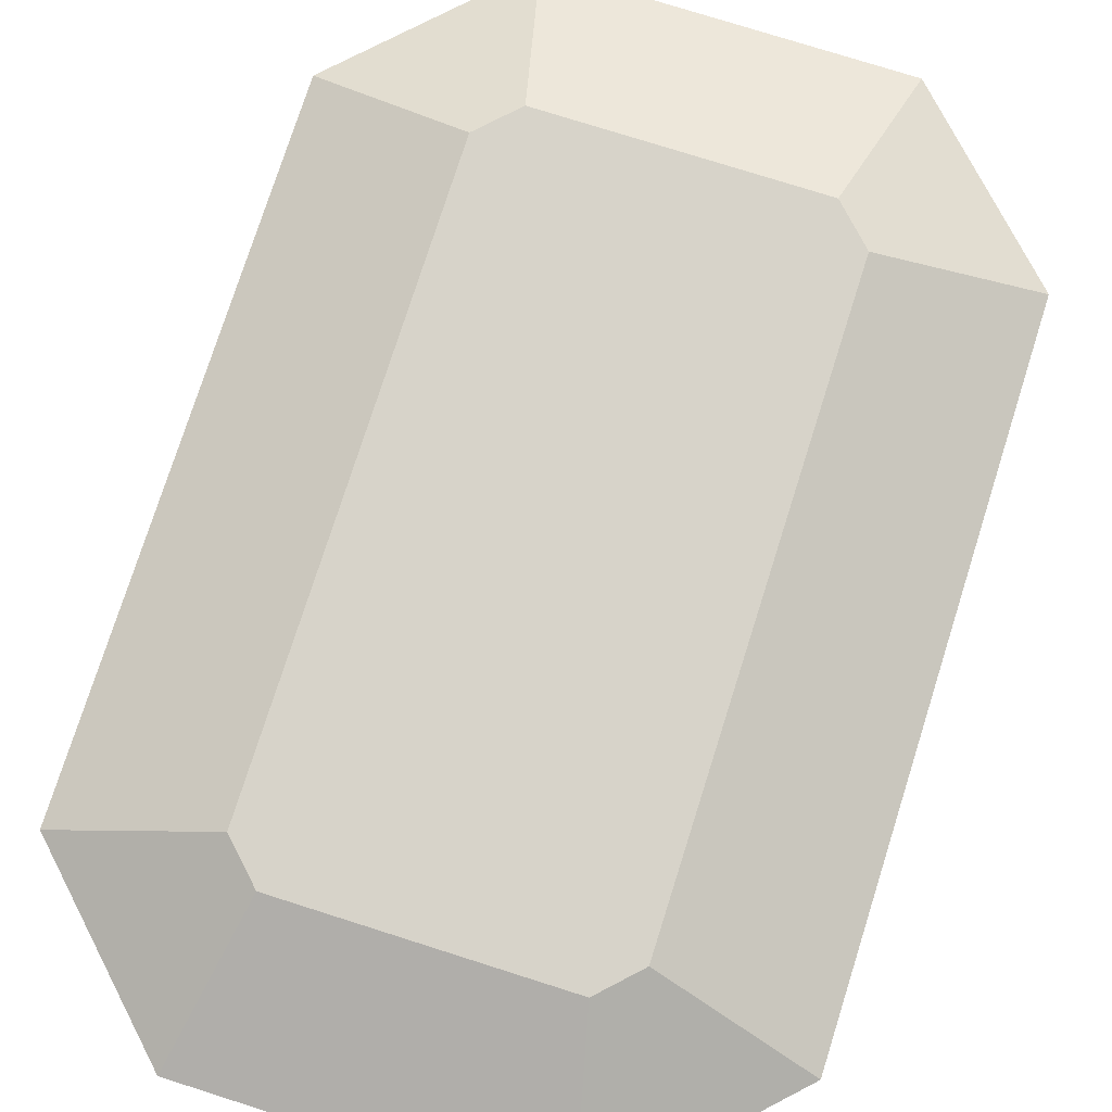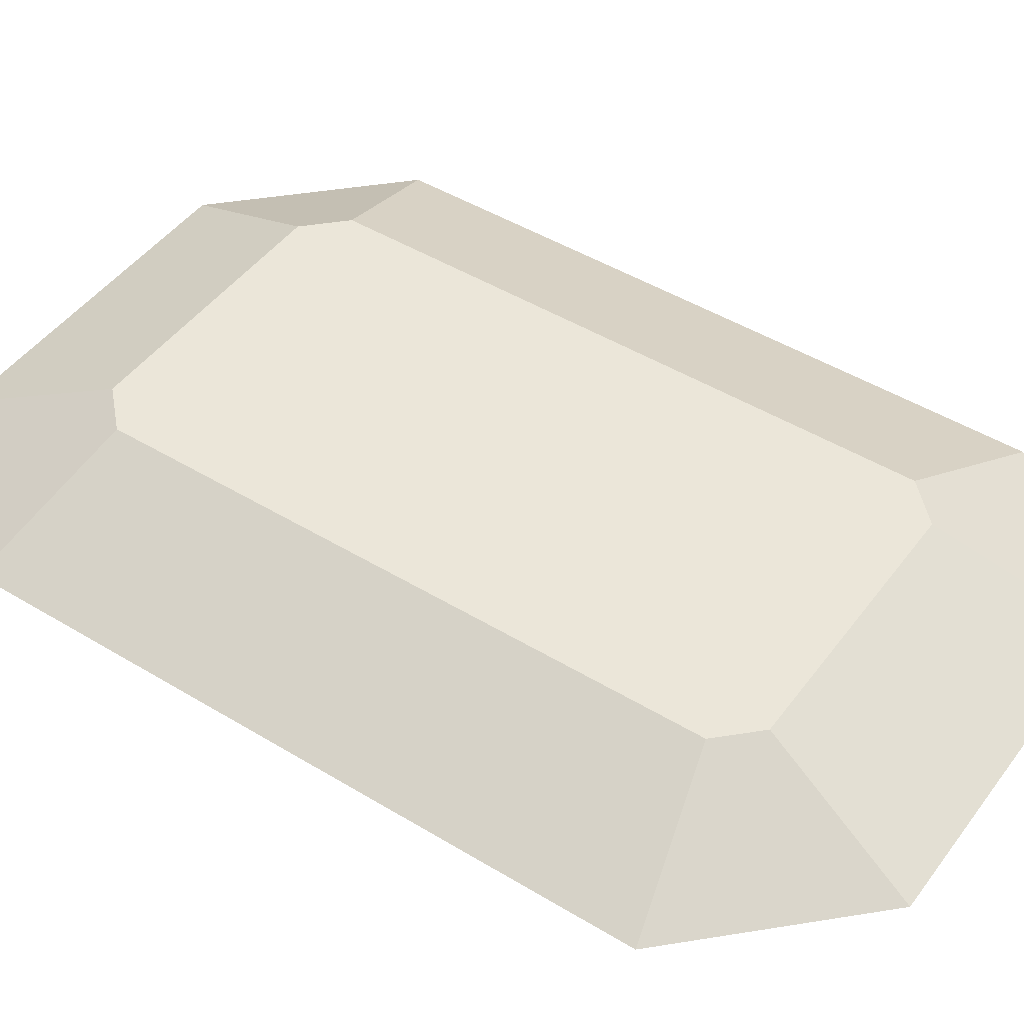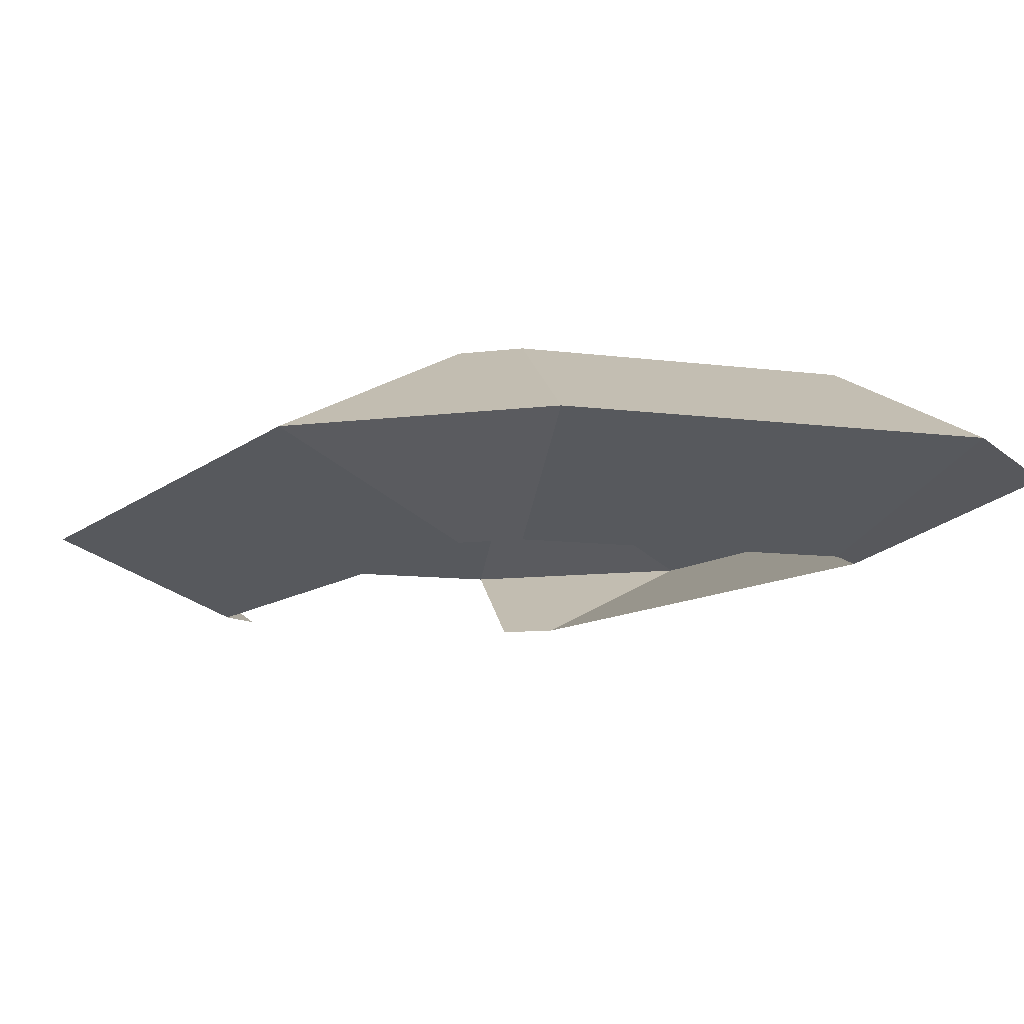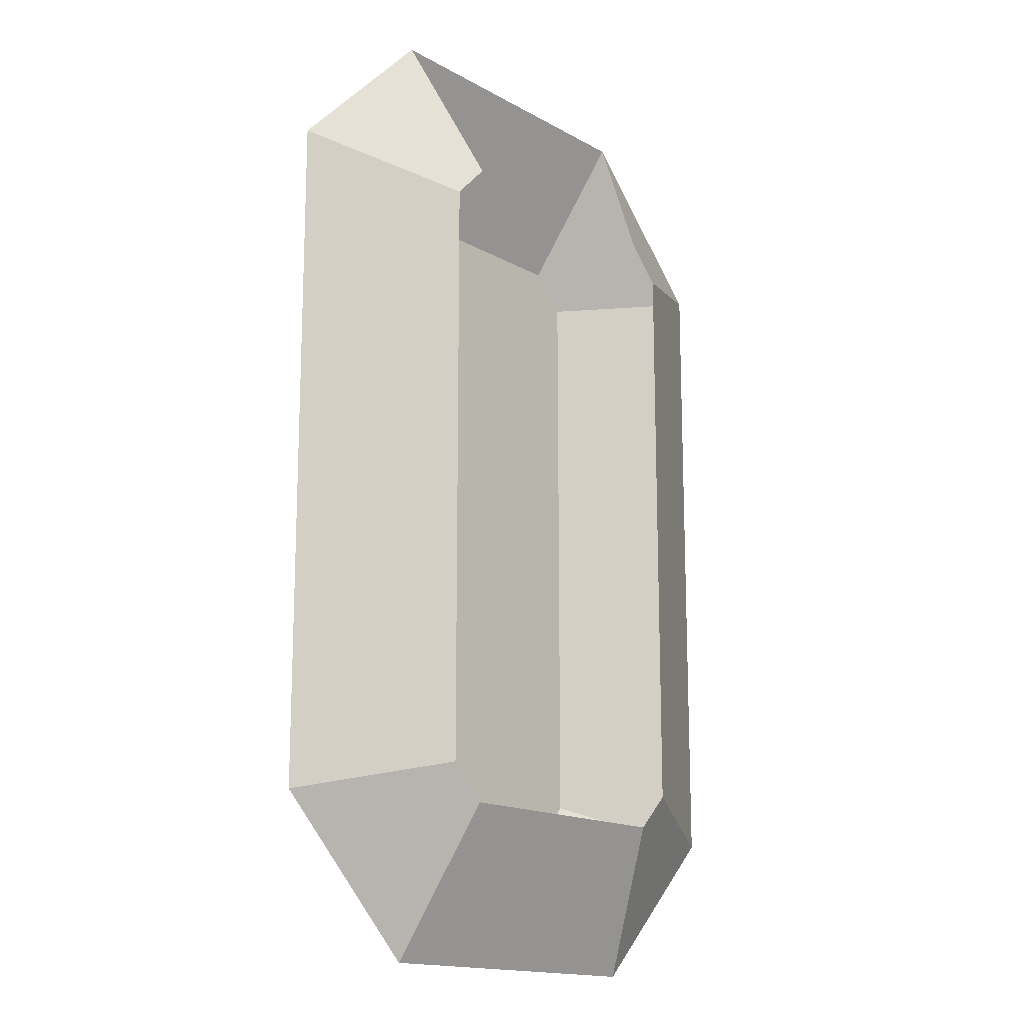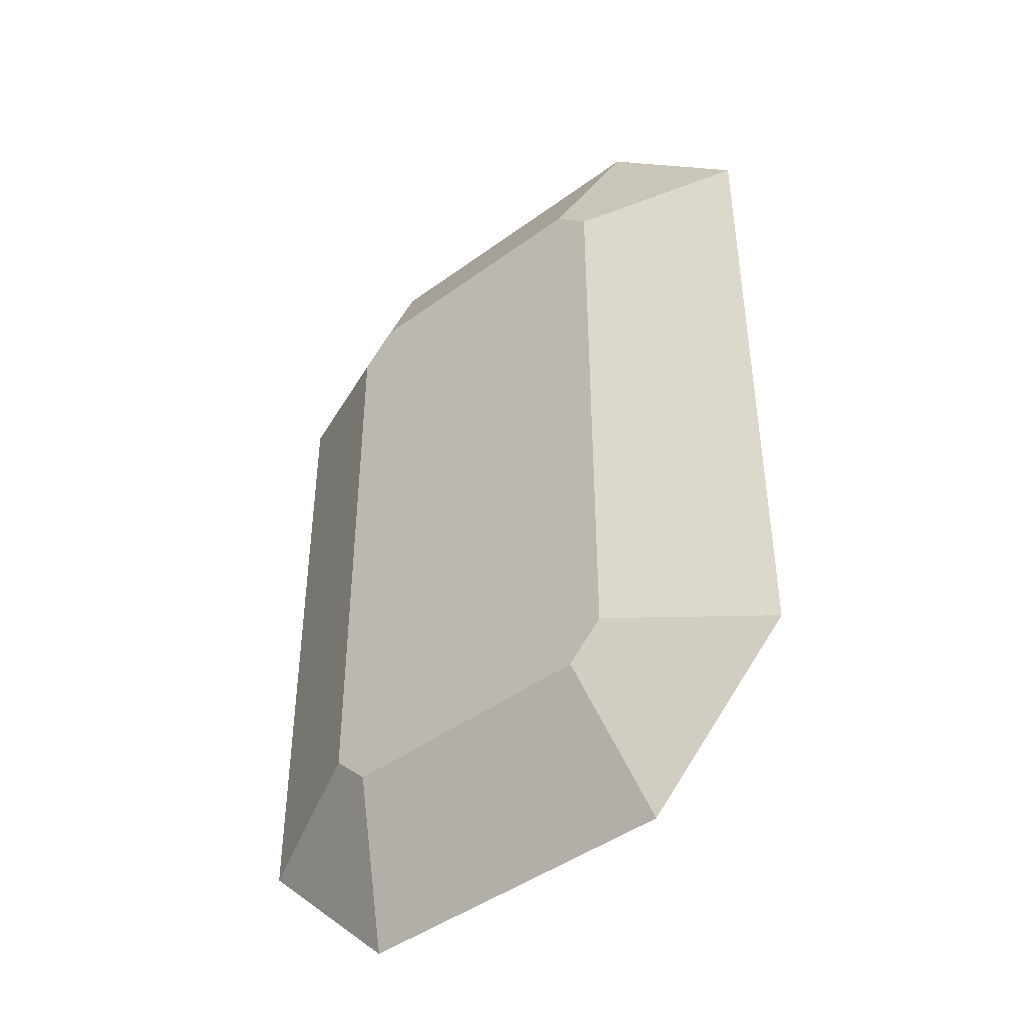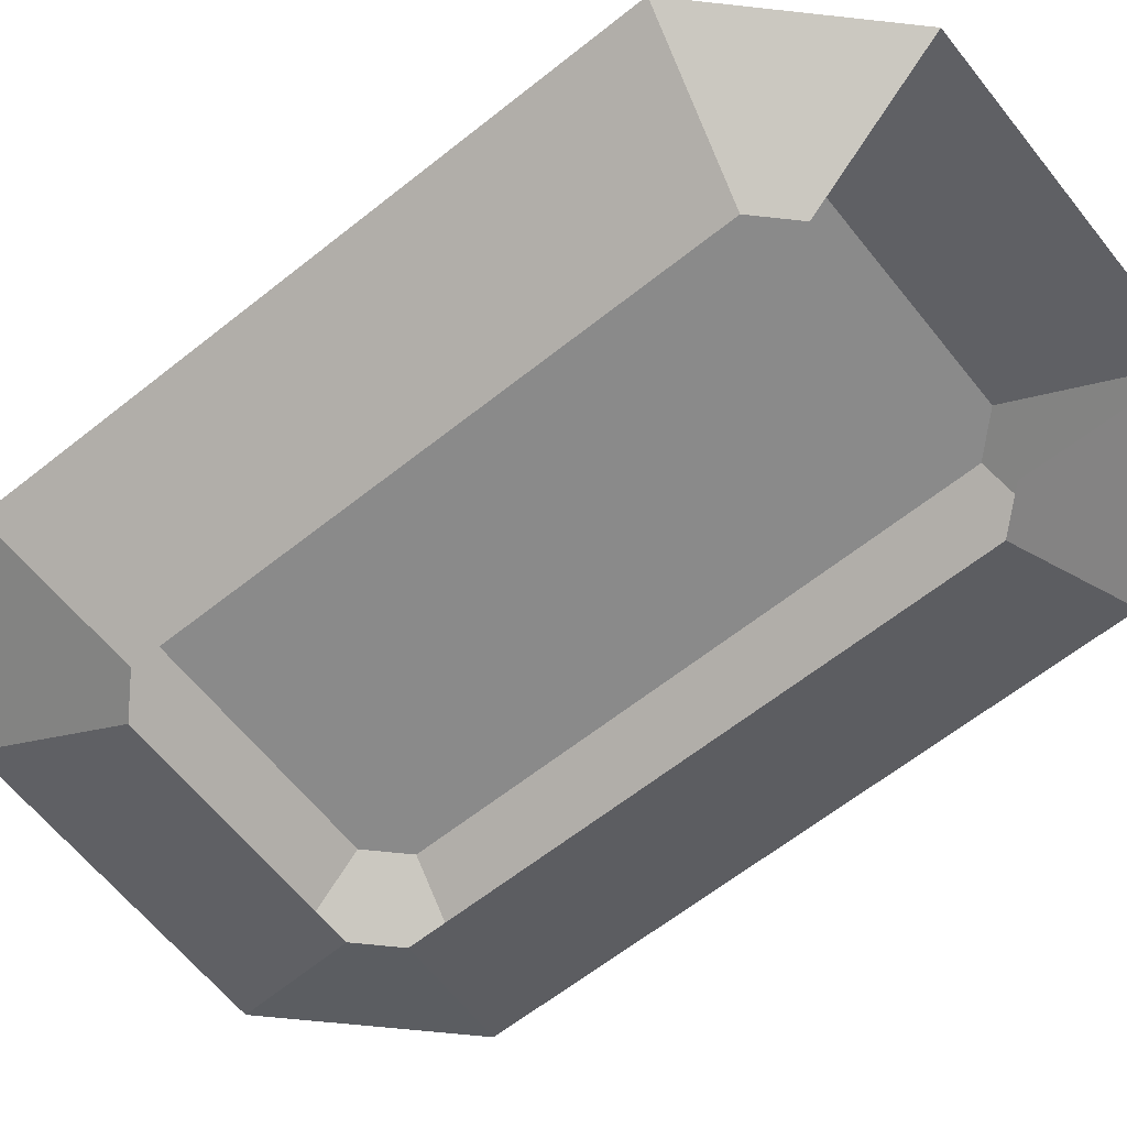
<metadata>
{"format":"obj","ext":"obj","renderer":"f3d","projection":"perspective","resolution":1024,"background":"white","views":[{"elev":76.4,"azim":17.6,"up":"+Y"},{"elev":46.8,"azim":124.6,"up":"+Y"},{"elev":-8.1,"azim":157.2,"up":"+Y"},{"elev":-15.5,"azim":-49.6,"up":"+Z"},{"elev":-44.4,"azim":-139.4,"up":"+Z"},{"elev":-63.5,"azim":-51.3,"up":"+Y"}]}
</metadata>
<code>
o #ID776
v 0.03978 0.1242 -0.2027
v 0.02226 0.1309 -0.2027
v 0.02561 0.1242 -0.2168
v 0.02561 0.1309 -0.1993
v 0.02561 0.1309 -0.1993
v 0.03978 0.1242 -0.2027
v 0.02226 0.1309 -0.2027
v 0.02561 0.1242 -0.2168
v 0.03978 0.1242 -0.1404
v 0.02561 0.1309 -0.1993
v 0.03978 0.1242 -0.2027
v 0.02561 0.1309 -0.1437
v 0.02561 0.1309 -0.1437
v 0.03978 0.1242 -0.1404
v 0.02561 0.1309 -0.1993
v 0.03978 0.1242 -0.2027
v 0.02561 0.1309 -0.1993
v -0.002378 0.1309 -0.2027
v 0.02226 0.1309 -0.2027
v -0.005729 0.1309 -0.1993
v 0.02561 0.1309 -0.1437
v -0.005729 0.1309 -0.1437
v 0.02226 0.1309 -0.1404
v -0.002378 0.1309 -0.1404
v -0.002378 0.1309 -0.1404
v 0.02226 0.1309 -0.1404
v -0.005729 0.1309 -0.1437
v 0.02561 0.1309 -0.1437
v -0.005729 0.1309 -0.1993
v 0.02561 0.1309 -0.1993
v -0.002378 0.1309 -0.2027
v 0.02226 0.1309 -0.2027
v 0.02226 0.1309 -0.2027
v -0.005729 0.1242 -0.2168
v 0.02561 0.1242 -0.2168
v -0.002378 0.1309 -0.2027
v -0.002378 0.1309 -0.2027
v 0.02226 0.1309 -0.2027
v -0.005729 0.1242 -0.2168
v 0.02561 0.1242 -0.2168
v 0.02226 0.1176 -0.2027
v 0.03978 0.1242 -0.2027
v 0.02561 0.1242 -0.2168
v 0.02561 0.1176 -0.1993
v 0.02561 0.1176 -0.1993
v 0.02226 0.1176 -0.2027
v 0.03978 0.1242 -0.2027
v 0.02561 0.1242 -0.2168
v 0.03978 0.1242 -0.1404
v 0.02226 0.1309 -0.1404
v 0.02561 0.1309 -0.1437
v 0.02561 0.1242 -0.1262
v 0.02561 0.1242 -0.1262
v 0.03978 0.1242 -0.1404
v 0.02226 0.1309 -0.1404
v 0.02561 0.1309 -0.1437
v 0.02561 0.1176 -0.1993
v 0.03978 0.1242 -0.1404
v 0.03978 0.1242 -0.2027
v 0.02561 0.1176 -0.1437
v 0.02561 0.1176 -0.1437
v 0.02561 0.1176 -0.1993
v 0.03978 0.1242 -0.1404
v 0.03978 0.1242 -0.2027
v -0.002378 0.1309 -0.1404
v -0.0199 0.1242 -0.1404
v -0.005729 0.1309 -0.1437
v -0.005729 0.1242 -0.1262
v -0.005729 0.1242 -0.1262
v -0.002378 0.1309 -0.1404
v -0.0199 0.1242 -0.1404
v -0.005729 0.1309 -0.1437
v -0.005729 0.1309 -0.1993
v -0.0199 0.1242 -0.1404
v -0.0199 0.1242 -0.2027
v -0.005729 0.1309 -0.1437
v -0.005729 0.1309 -0.1437
v -0.005729 0.1309 -0.1993
v -0.0199 0.1242 -0.1404
v -0.0199 0.1242 -0.2027
v -0.002378 0.1309 -0.2027
v -0.0199 0.1242 -0.2027
v -0.005729 0.1242 -0.2168
v -0.005729 0.1309 -0.1993
v -0.005729 0.1309 -0.1993
v -0.002378 0.1309 -0.2027
v -0.0199 0.1242 -0.2027
v -0.005729 0.1242 -0.2168
v 0.02561 0.1242 -0.1262
v -0.002378 0.1309 -0.1404
v 0.02226 0.1309 -0.1404
v -0.005729 0.1242 -0.1262
v -0.005729 0.1242 -0.1262
v 0.02561 0.1242 -0.1262
v -0.002378 0.1309 -0.1404
v 0.02226 0.1309 -0.1404
v -0.002378 0.1176 -0.2027
v 0.02561 0.1242 -0.2168
v -0.005729 0.1242 -0.2168
v 0.02226 0.1176 -0.2027
v 0.02226 0.1176 -0.2027
v -0.002378 0.1176 -0.2027
v 0.02561 0.1242 -0.2168
v -0.005729 0.1242 -0.2168
v 0.02226 0.1176 -0.1404
v 0.03978 0.1242 -0.1404
v 0.02561 0.1176 -0.1437
v 0.02561 0.1242 -0.1262
v 0.02561 0.1242 -0.1262
v 0.02226 0.1176 -0.1404
v 0.03978 0.1242 -0.1404
v 0.02561 0.1176 -0.1437
v -0.0199 0.1242 -0.1404
v -0.002378 0.1176 -0.1404
v -0.005729 0.1176 -0.1437
v -0.005729 0.1242 -0.1262
v -0.005729 0.1242 -0.1262
v -0.0199 0.1242 -0.1404
v -0.002378 0.1176 -0.1404
v -0.005729 0.1176 -0.1437
v -0.0199 0.1242 -0.1404
v -0.005729 0.1176 -0.1993
v -0.0199 0.1242 -0.2027
v -0.005729 0.1176 -0.1437
v -0.005729 0.1176 -0.1437
v -0.0199 0.1242 -0.1404
v -0.005729 0.1176 -0.1993
v -0.0199 0.1242 -0.2027
v -0.0199 0.1242 -0.2027
v -0.002378 0.1176 -0.2027
v -0.005729 0.1242 -0.2168
v -0.005729 0.1176 -0.1993
v -0.005729 0.1176 -0.1993
v -0.0199 0.1242 -0.2027
v -0.002378 0.1176 -0.2027
v -0.005729 0.1242 -0.2168
f 1 2 3
f 2 1 4
f 9 10 11
f 10 9 12
f 17 18 19
f 18 17 20
f 20 17 21
f 20 21 22
f 22 21 23
f 22 23 24
f 33 34 35
f 34 33 36
f 41 42 43
f 42 41 44
f 49 50 51
f 50 49 52
f 57 58 59
f 58 57 60
f 65 66 67
f 66 65 68
f 73 74 75
f 74 73 76
f 81 82 83
f 82 81 84
f 89 90 91
f 90 89 92
f 97 98 99
f 98 97 100
f 105 106 107
f 106 105 108
f 113 114 115
f 114 113 116
f 121 122 123
f 122 121 124
f 129 130 131
f 130 129 132
f 5 6 7
f 8 7 6
f 13 14 15
f 16 15 14
f 25 26 27
f 26 28 27
f 27 28 29
f 28 30 29
f 29 30 31
f 32 31 30
f 37 38 39
f 40 39 38
f 45 46 47
f 48 47 46
f 53 54 55
f 56 55 54
f 61 62 63
f 64 63 62
f 69 70 71
f 72 71 70
f 77 78 79
f 80 79 78
f 85 86 87
f 88 87 86
f 93 94 95
f 96 95 94
f 101 102 103
f 104 103 102
f 109 110 111
f 112 111 110
f 117 118 119
f 120 119 118
f 125 126 127
f 128 127 126
f 133 134 135
f 136 135 134

</code>
